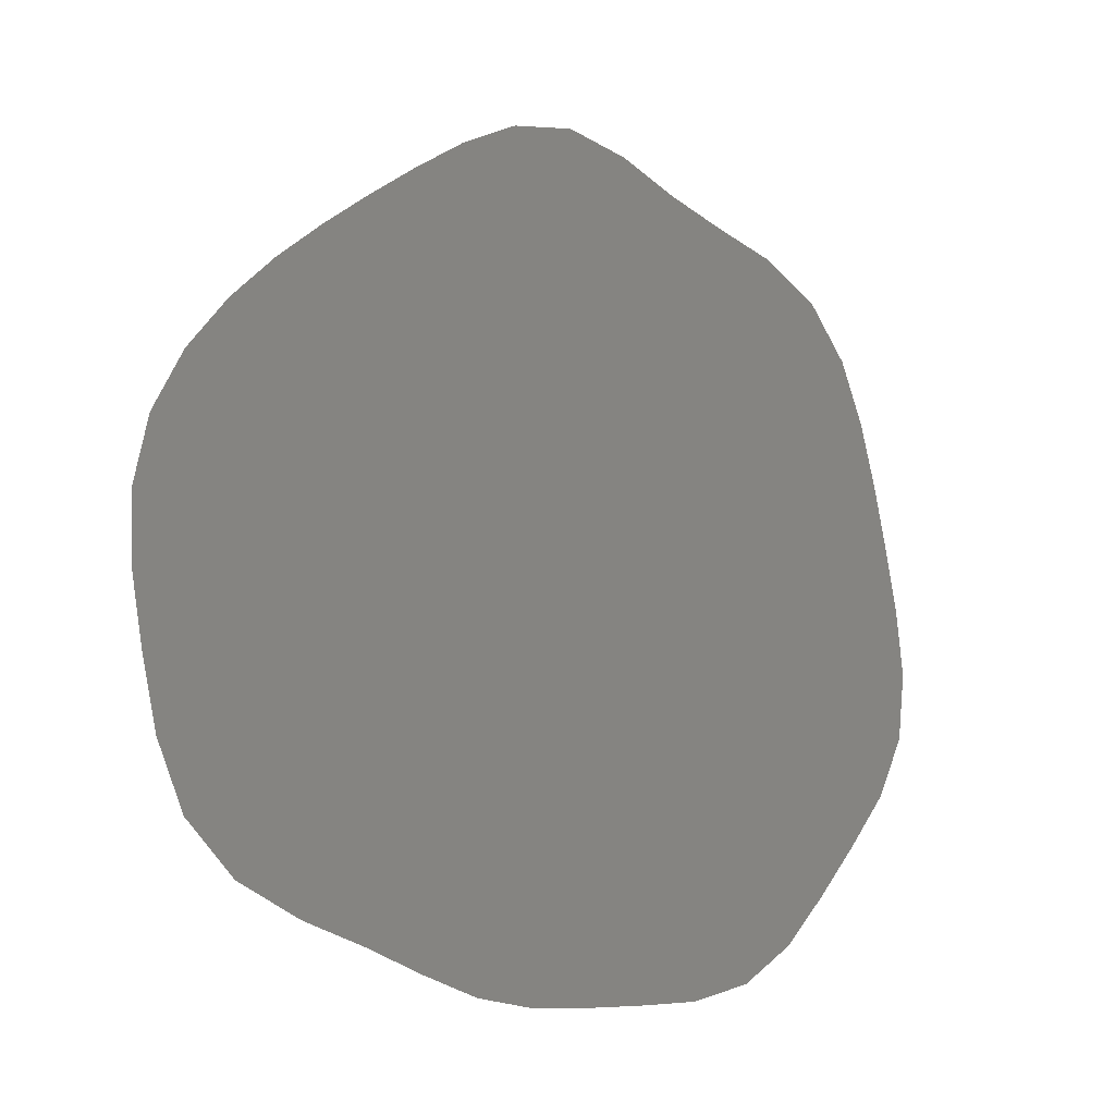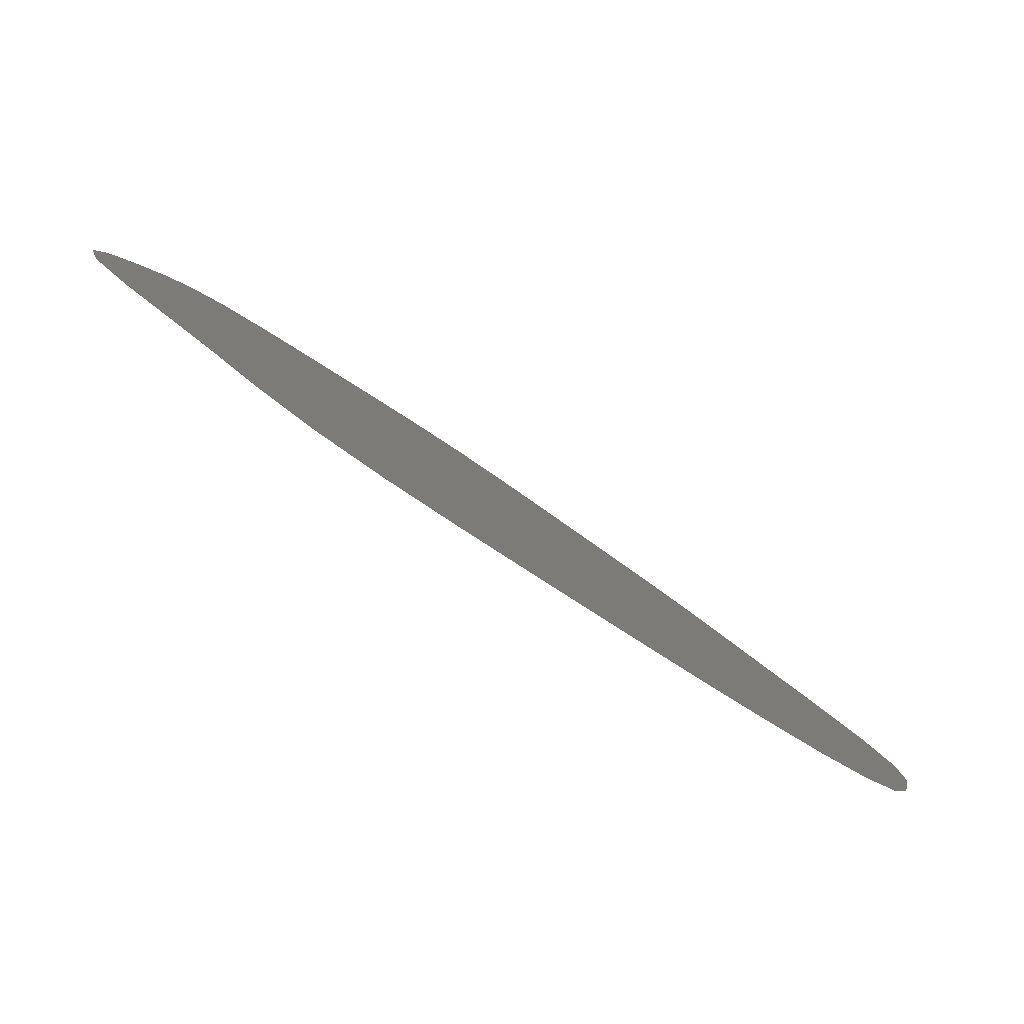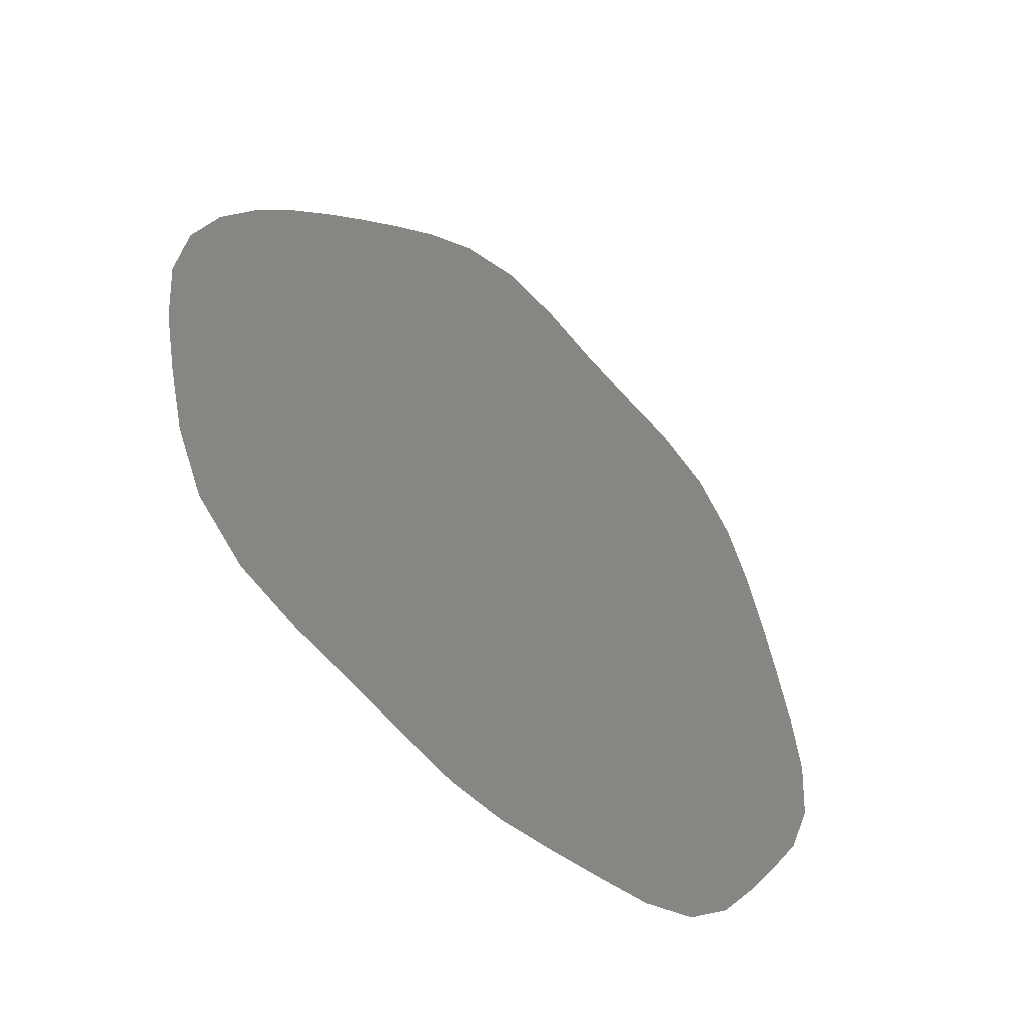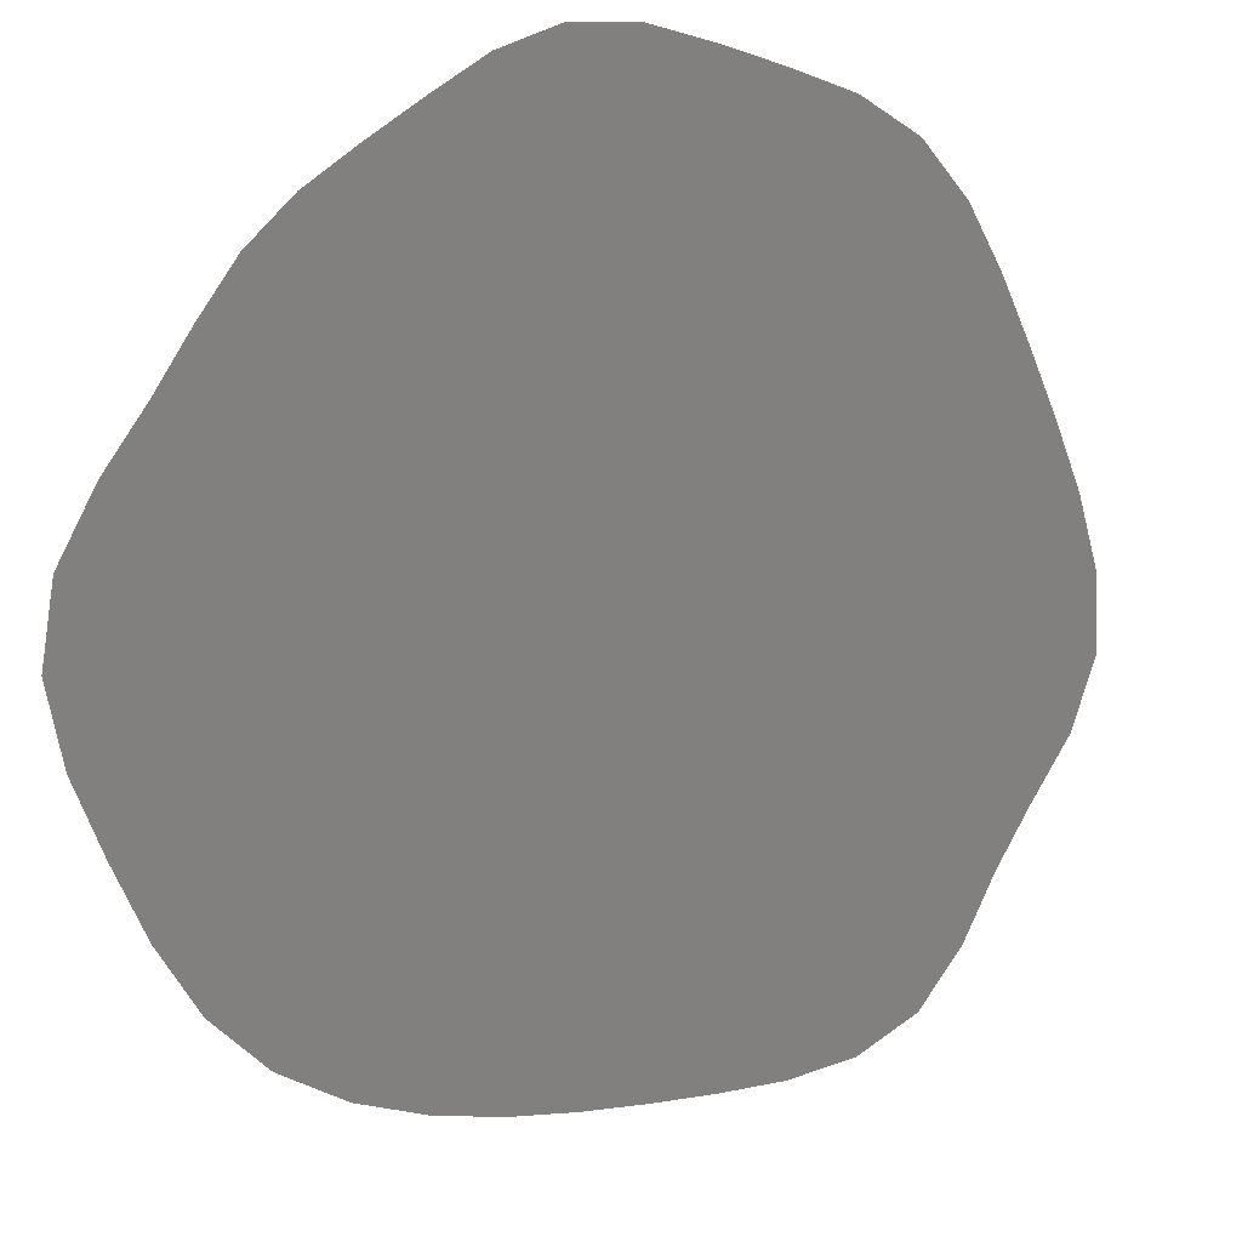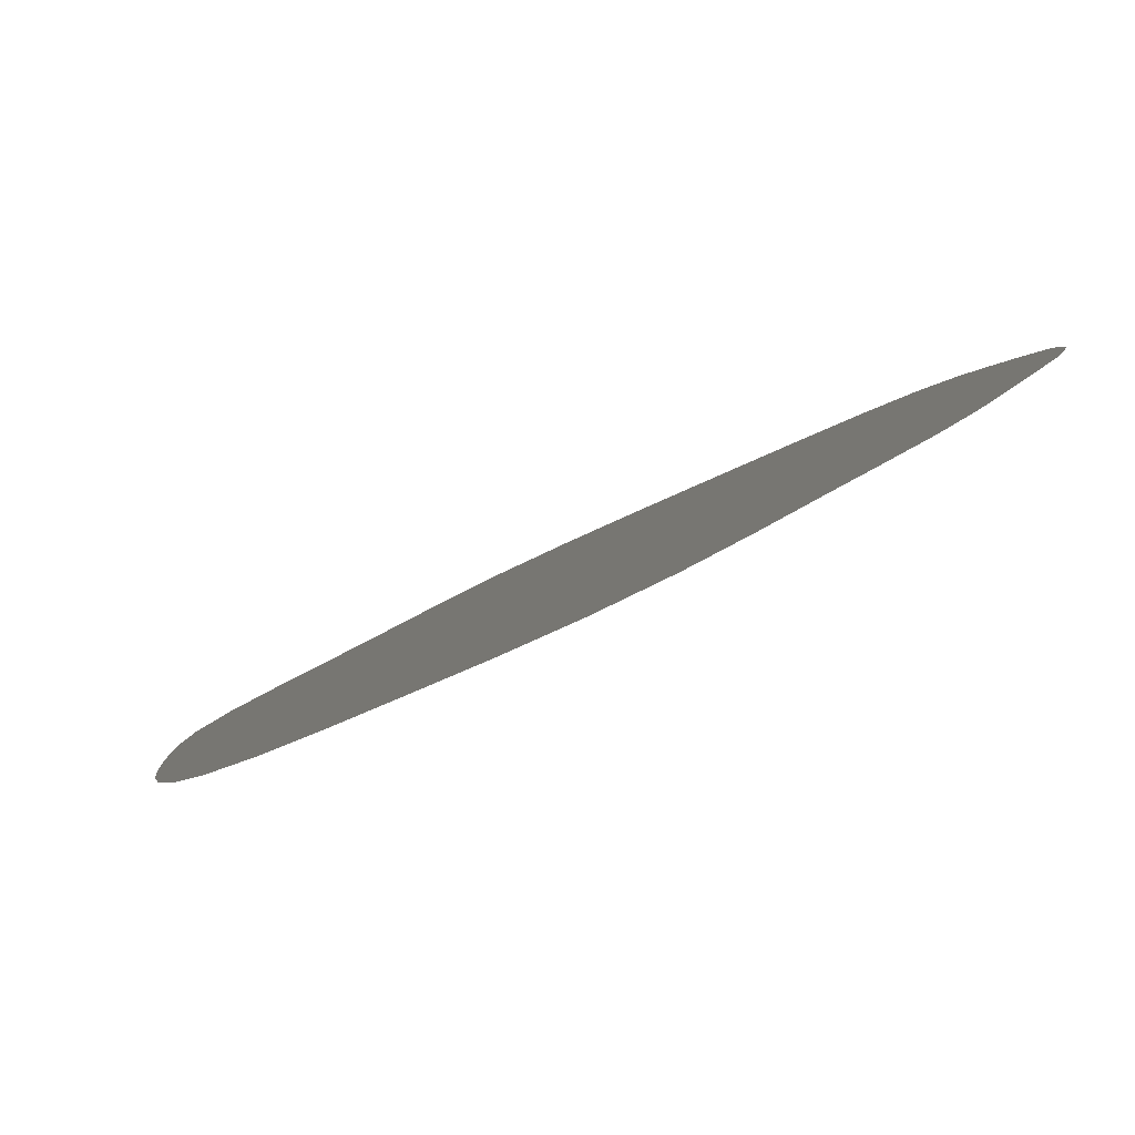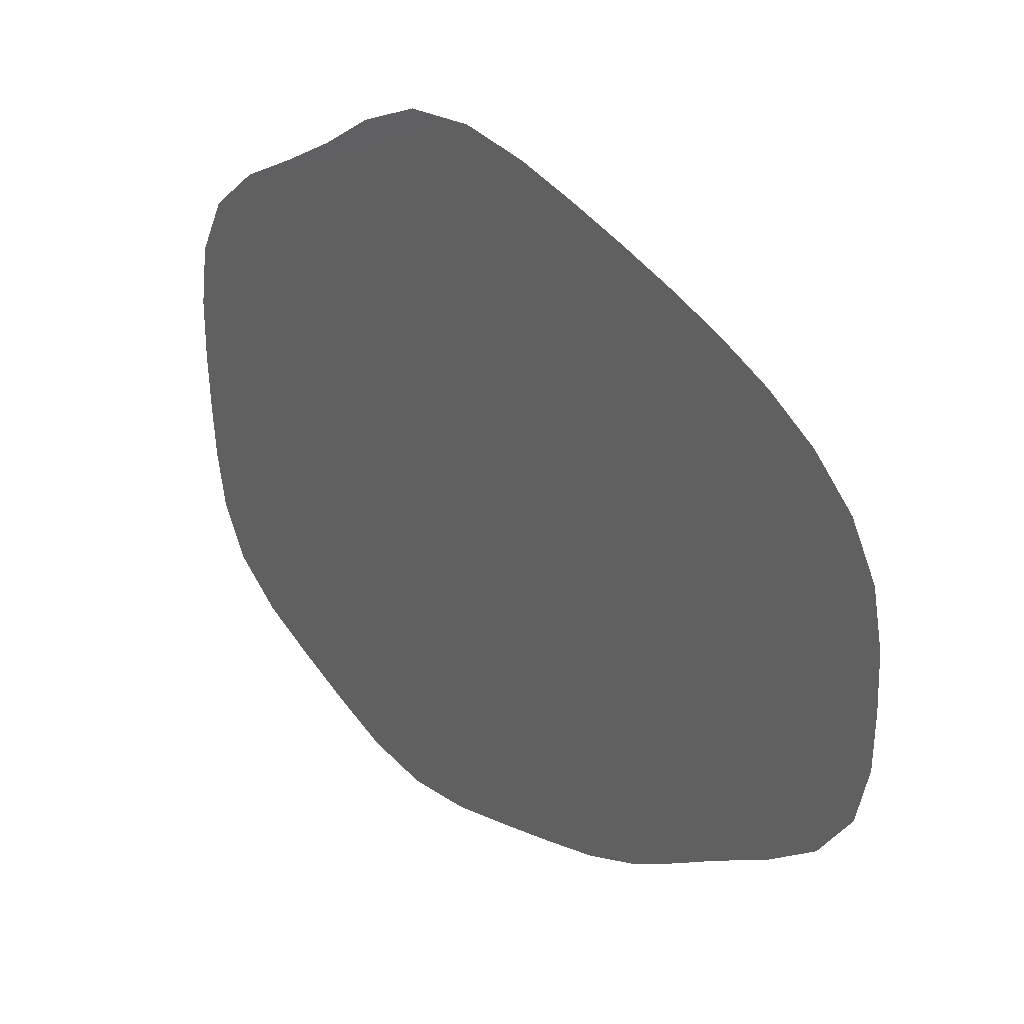
<metadata>
{"format":"stl","ext":"stl","renderer":"f3d","projection":"perspective","resolution":1024,"background":"white","views":[{"elev":-0.8,"azim":-73.0,"up":"+Y"},{"elev":-11.4,"azim":-171.5,"up":"+Z"},{"elev":-37.5,"azim":-81.4,"up":"+Y"},{"elev":-61.6,"azim":21.8,"up":"+Z"},{"elev":-24.1,"azim":-59.4,"up":"+Z"},{"elev":23.7,"azim":-176.1,"up":"+Y"}]}
</metadata>
<code>
# stl→obj: 41 verts, 39 faces
v 5.253 11.63 9.732
v 3.63 11.5 8.575
v 6.726 10.99 10.92
v 2.064 10.8 7.561
v 8.015 10.01 12.03
v 11.97 7.139 15.43
v 10.77 8.372 14.33
v 12.66 5.393 16.24
v 12.91 3.453 16.78
v 9.34 9.18 13.15
v 0.6277 9.911 6.675
v -7.641 -7.17 3.726
v -6.725 -8.804 4.686
v -7.966 -5.182 3.132
v -5.36 -9.912 5.879
v -7.977 -3.14 2.758
v -3.954 -10.73 7.049
v 12.99 1.531 17.17
v 6.046 -12.79 14.7
v 7.517 -11.87 15.6
v 4.453 -13.1 13.59
v 8.808 -10.59 16.31
v 2.91 -13.02 12.46
v 12.28 -6.156 18.04
v 12.8 -4.218 18.07
v 11.28 -7.847 17.62
v 12.96 -2.253 17.83
v 10.05 -9.262 16.98
v -7.909 -1.122 2.445
v -7.624 0.8978 2.289
v -6.938 2.814 2.444
v -5.891 4.49 2.905
v -4.655 5.892 3.553
v -3.354 7.066 4.289
v -2.686 -11.56 8.121
v -2.04 8.079 5.063
v 12.99 -0.3518 17.51
v -1.404 -12.31 9.189
v -0.008809 -12.75 10.28
v 1.44 -12.91 11.37
v -0.7232 9.01 5.854
f 1 2 3
f 2 4 3
f 3 4 5
f 6 7 8
f 8 7 9
f 7 10 9
f 4 11 5
f 12 13 14
f 13 15 14
f 14 15 16
f 15 17 16
f 9 10 18
f 19 20 21
f 20 22 21
f 21 22 23
f 24 25 26
f 25 27 26
f 26 27 28
f 16 17 29
f 29 17 30
f 30 17 31
f 31 17 32
f 32 17 33
f 33 17 34
f 17 35 34
f 34 35 36
f 27 37 28
f 10 5 18
f 5 11 18
f 18 11 37
f 37 11 28
f 28 11 22
f 22 11 23
f 35 38 36
f 38 39 36
f 39 40 36
f 36 40 41
f 23 11 40
f 41 40 11

</code>
